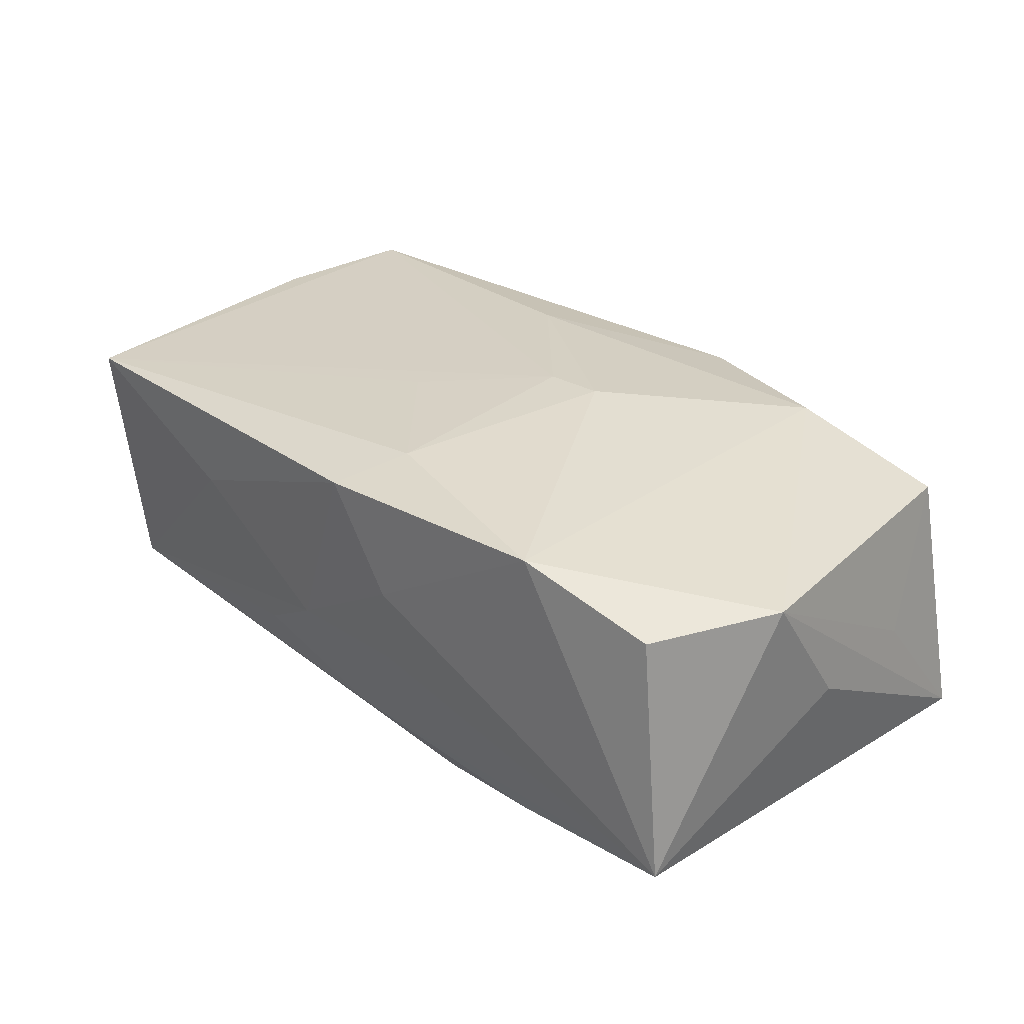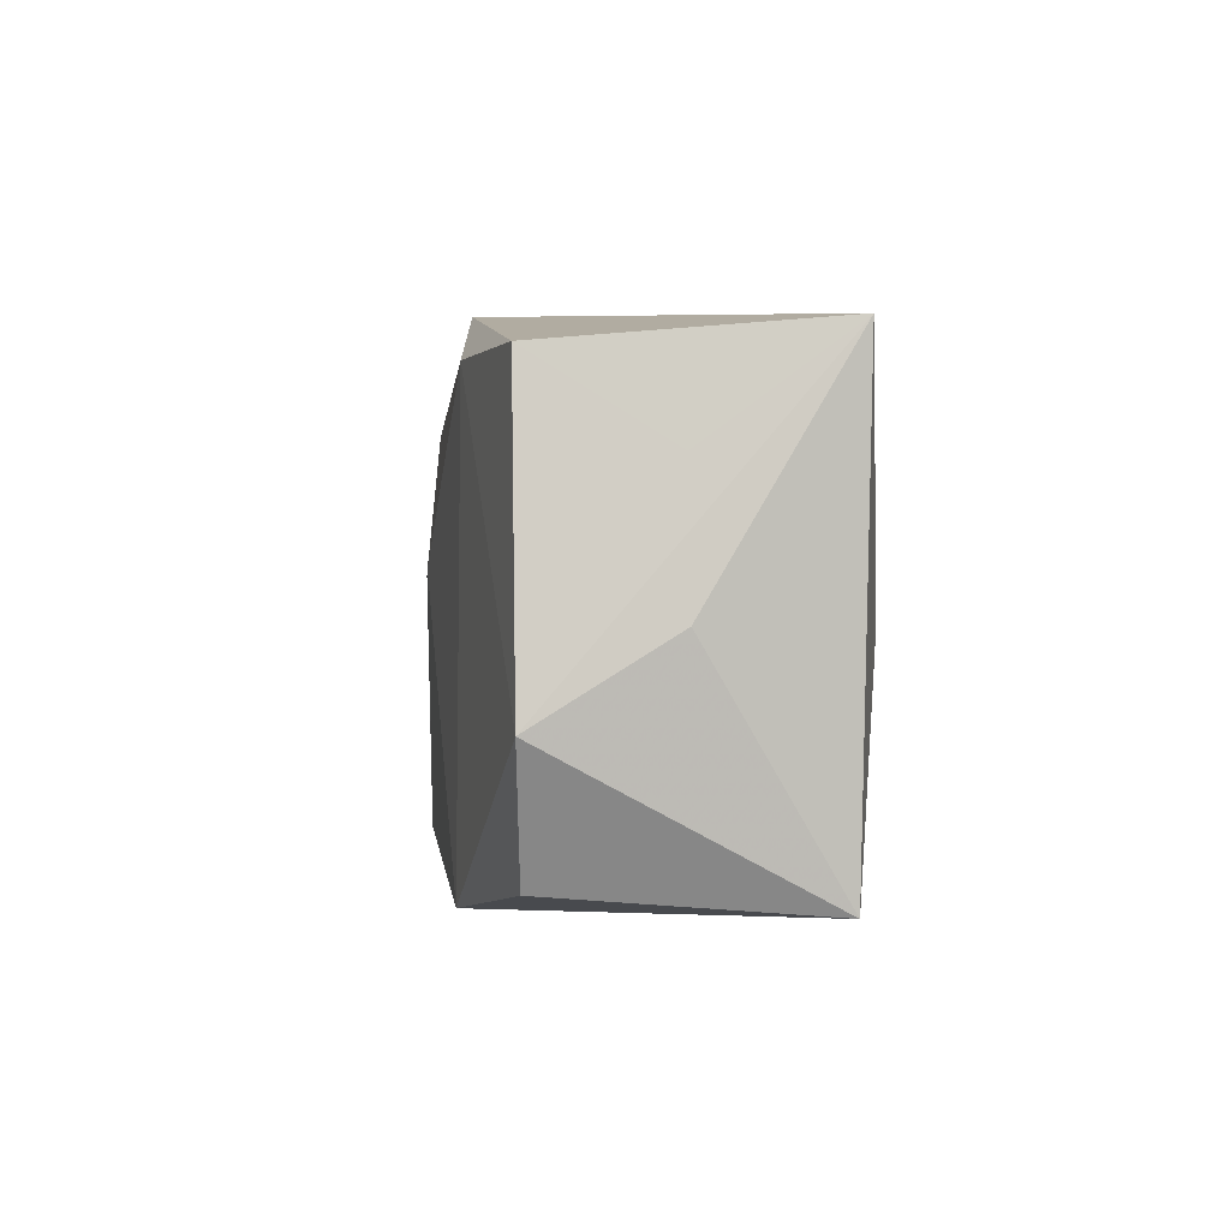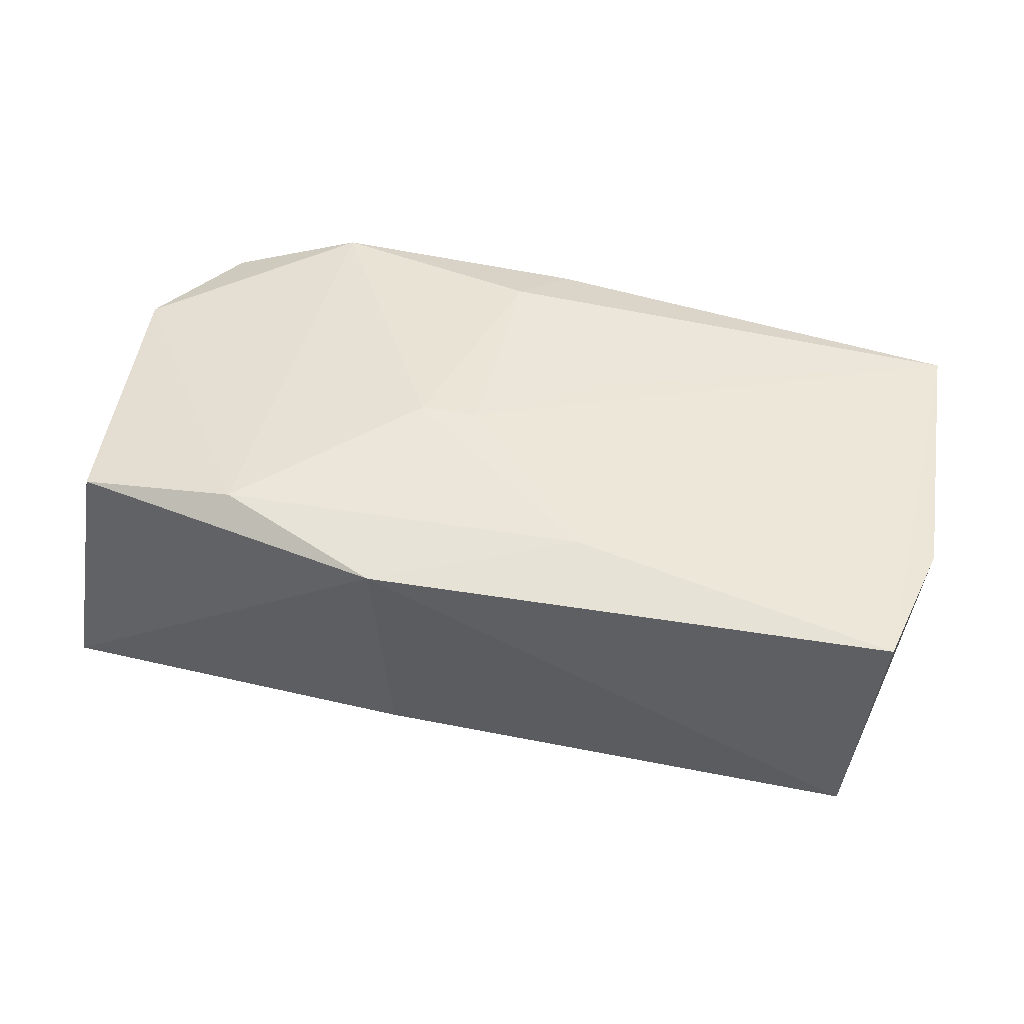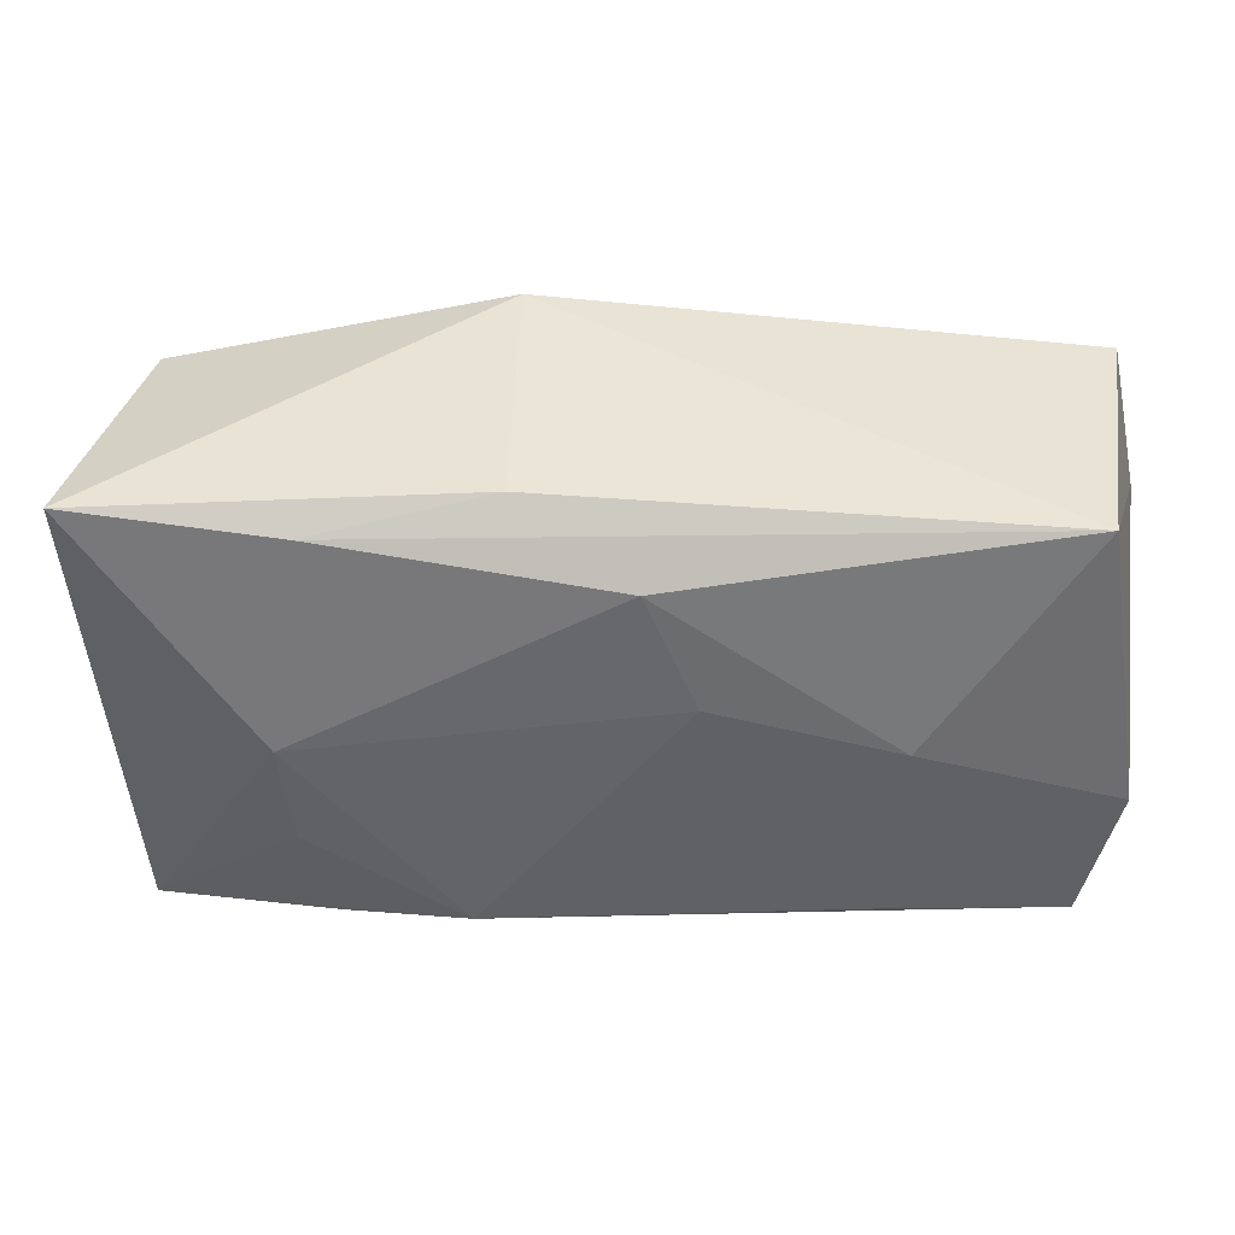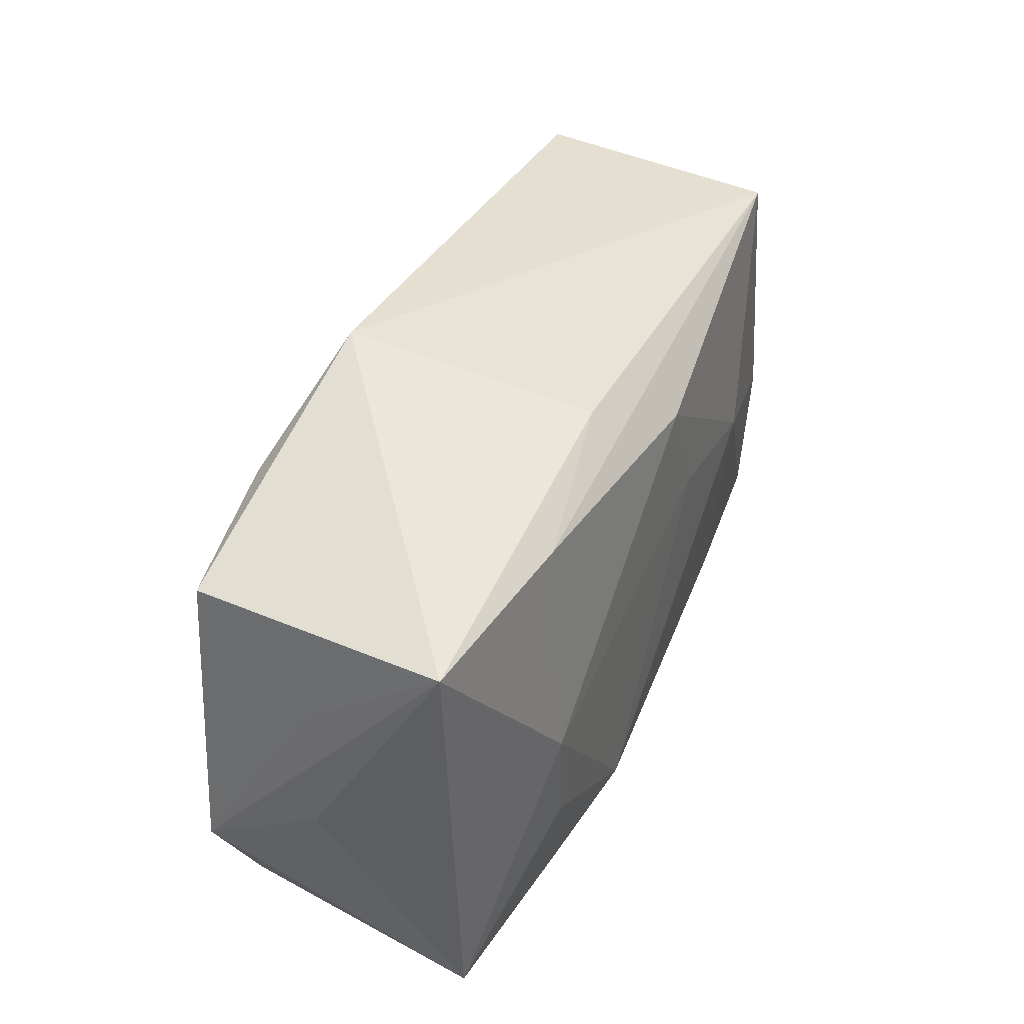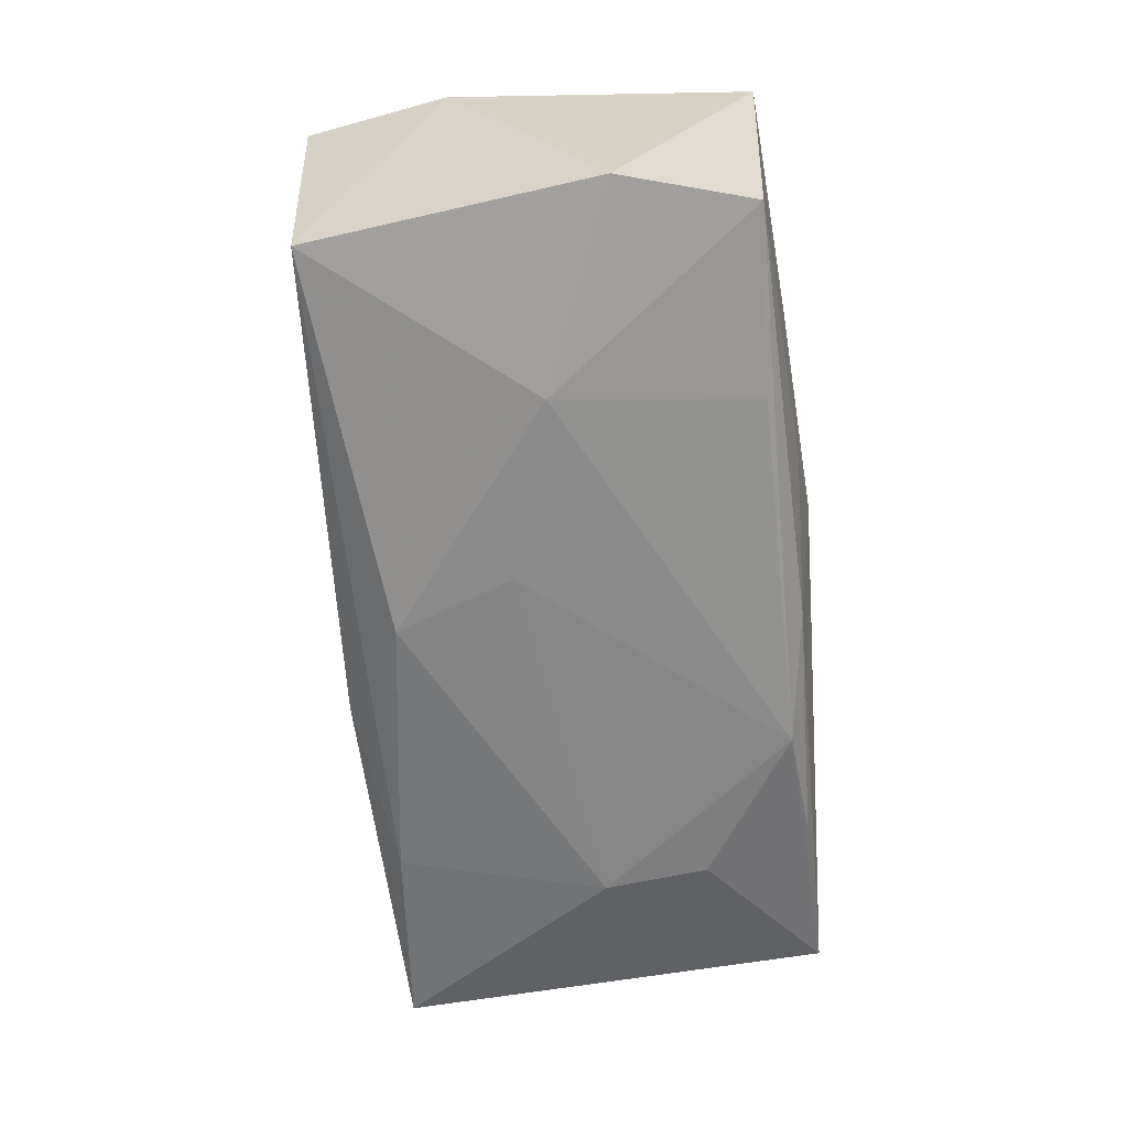
<metadata>
{"format":"obj","ext":"obj","renderer":"f3d","projection":"perspective","resolution":1024,"background":"white","views":[{"elev":31.1,"azim":43.7,"up":"+Z"},{"elev":-2.8,"azim":82.9,"up":"+Y"},{"elev":45.6,"azim":-167.2,"up":"+Z"},{"elev":38.5,"azim":-176.7,"up":"+Y"},{"elev":38.5,"azim":113.1,"up":"+Y"},{"elev":-62.1,"azim":-85.8,"up":"+Z"}]}
</metadata>
<code>
v 0.03408 -0.01916 -0.01019
v -0.03751 -0.005347 -0.01084
v -0.01978 -0.01596 -0.01221
v 0.03647 0.008553 0.0005676
v 0.004373 -0.01971 -0.003363
v 0.03739 0.01681 -0.01046
v -0.03473 -0.01622 -0.01086
v 0.02192 -0.009669 -0.01357
v -0.03686 -0.01722 0.01015
v -0.009159 0.01481 0.01282
v 0.007077 0.02138 0.01142
v 0.004345 -0.02003 0.00321
v 0.02294 -0.001173 -0.01392
v -0.006286 -0.01964 -0.003565
v 0.02062 0.01615 0.01304
v -0.002738 0.0137 -0.0137
v -0.02151 0.0004482 -0.01356
v 0.009404 -0.01698 -0.01392
v -0.006872 0.004093 -0.01392
v -0.02016 -0.0187 0.003957
v 0.03408 0.01526 0.01079
v 0.03105 -0.0178 0.009943
v -0.03575 0.01891 0.01051
v -0.01236 -0.0186 -0.007446
v 0.02054 0.016 -0.01196
v -0.03822 0.007372 0.01005
v -0.001132 -0.02003 0.01188
v 0.03652 -0.008229 0.01071
v 0.01938 -0.01824 -0.0123
v 0.006425 0.01879 -0.009519
v -0.007327 -0.004338 0.01328
v -0.0007556 -0.01829 -0.01125
v 0.002265 -0.01477 0.01386
v 0.006942 0.003515 0.01452
v 0.03721 -0.001815 0.0004964
v -0.03372 0.01811 -0.01065
v 0.002132 0.003304 0.01434
v 0.02001 -0.01934 0.01317
f 33 9 27
f 34 10 37
f 37 33 34
f 27 9 20
f 20 9 7
f 13 6 1
f 2 17 7
f 2 9 26
f 7 9 2
f 36 2 26
f 17 2 36
f 13 18 19
f 18 17 19
f 3 18 7
f 7 17 3
f 3 17 18
f 21 6 11
f 9 33 31
f 31 37 9
f 33 37 31
f 22 1 28
f 18 1 29
f 35 6 28
f 28 1 35
f 35 1 6
f 8 18 13
f 13 1 8
f 8 1 18
f 23 36 26
f 11 36 23
f 23 10 11
f 23 37 10
f 26 9 23
f 9 37 23
f 11 6 30
f 30 36 11
f 17 36 16
f 16 19 17
f 13 19 16
f 28 6 4
f 4 21 28
f 6 21 4
f 15 21 11
f 28 21 15
f 15 10 34
f 11 10 15
f 38 22 28
f 38 15 34
f 28 15 38
f 34 33 38
f 38 33 27
f 1 22 38
f 27 12 38
f 38 12 1
f 14 20 7
f 27 20 14
f 14 12 27
f 25 30 6
f 25 6 13
f 13 16 25
f 36 30 25
f 25 16 36
f 1 12 5
f 5 14 1
f 12 14 5
f 32 29 1
f 1 14 32
f 7 18 32
f 18 29 32
f 24 14 7
f 7 32 24
f 24 32 14

</code>
